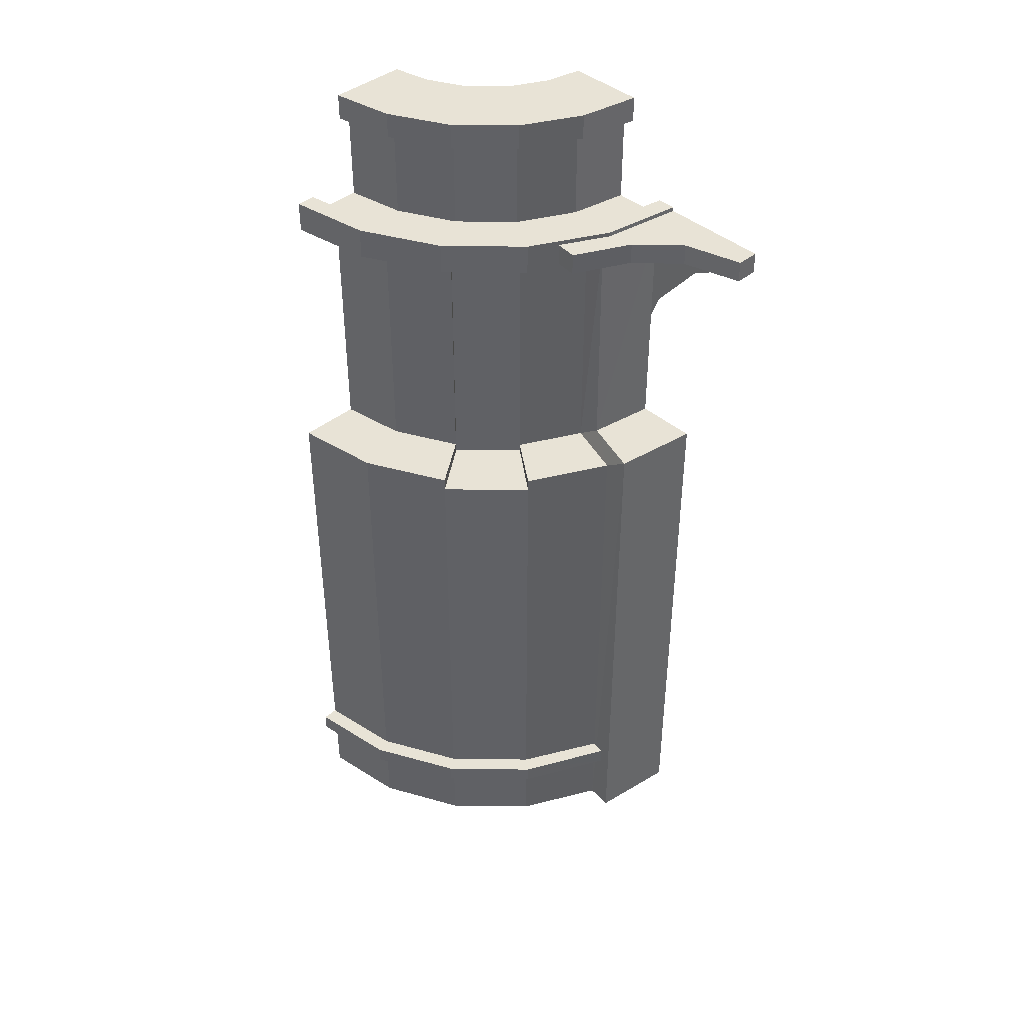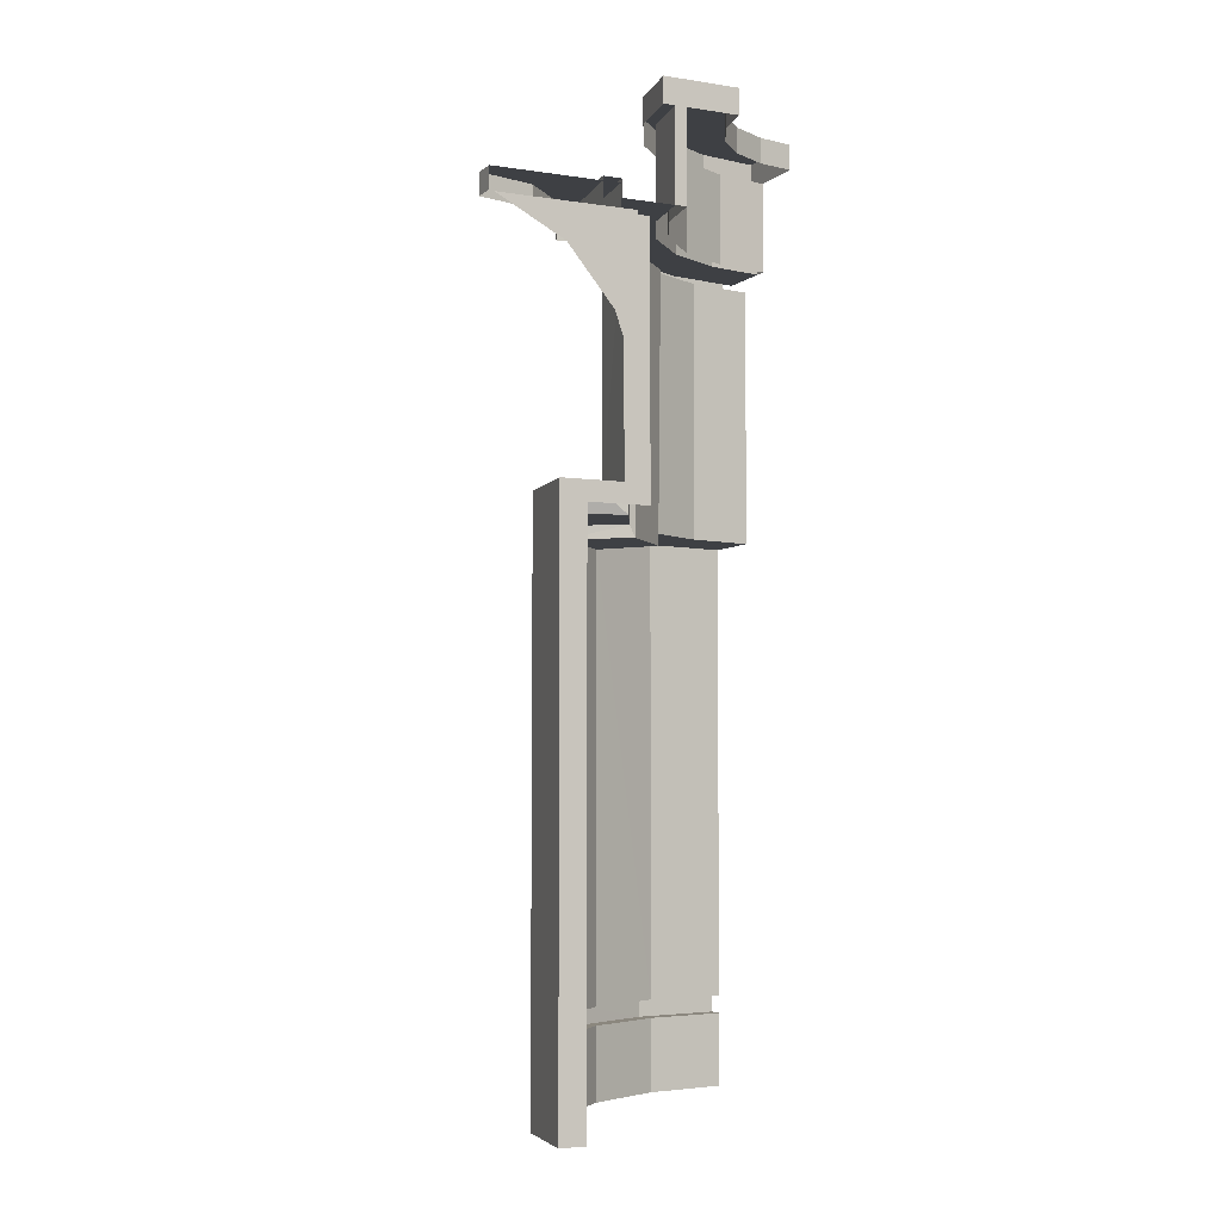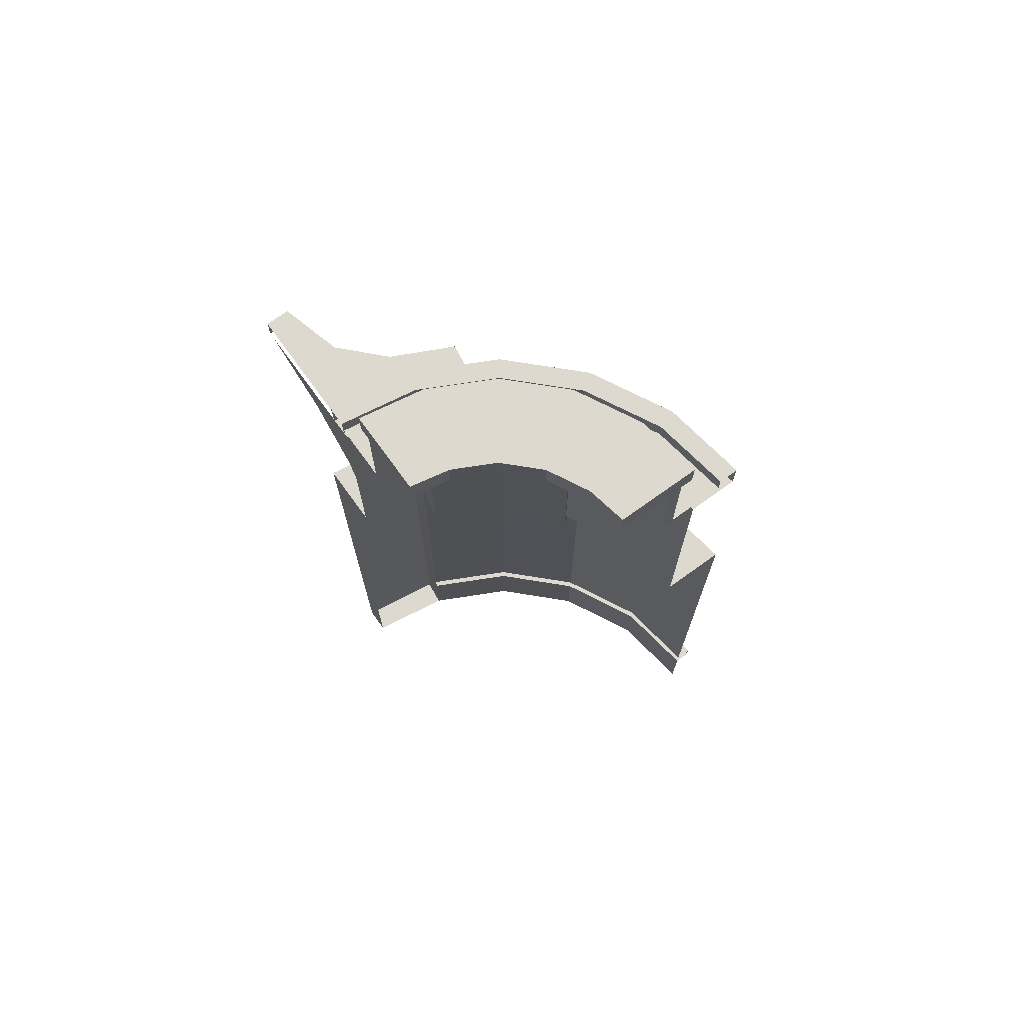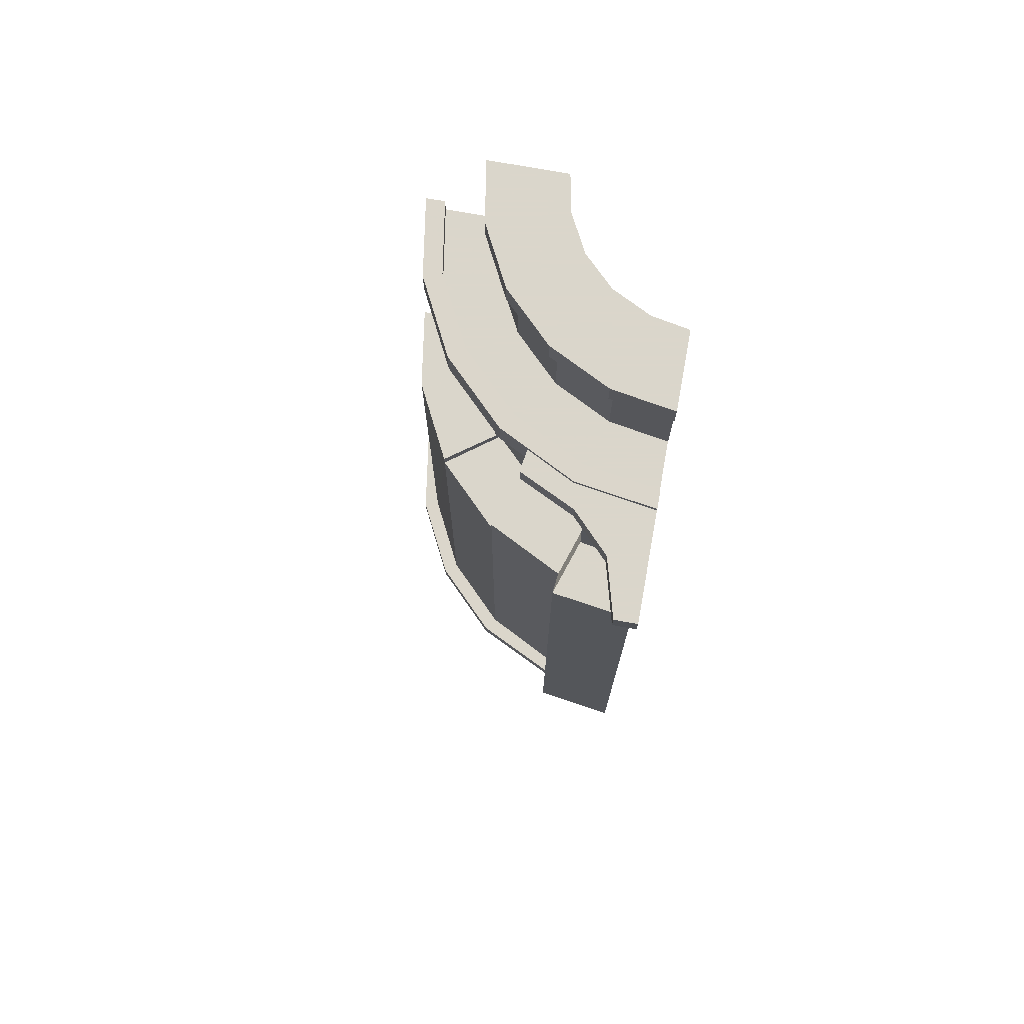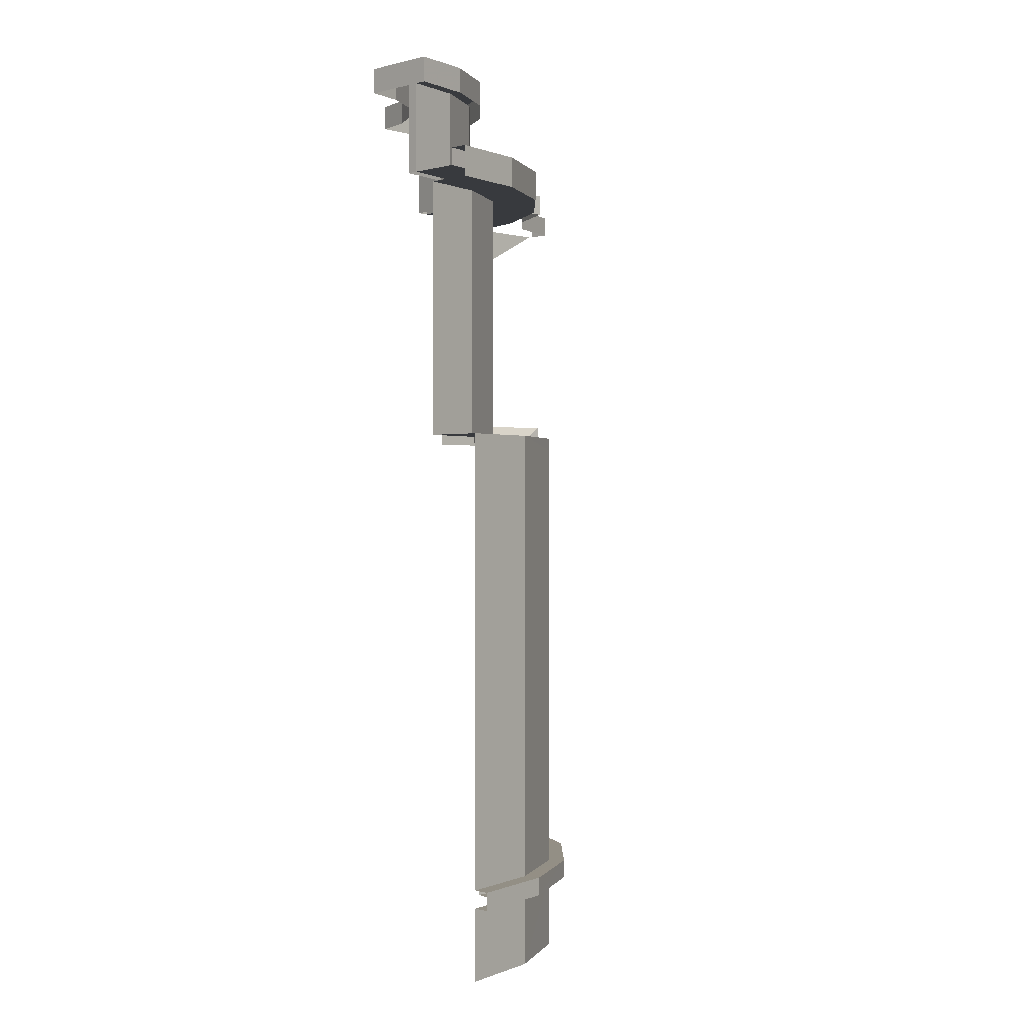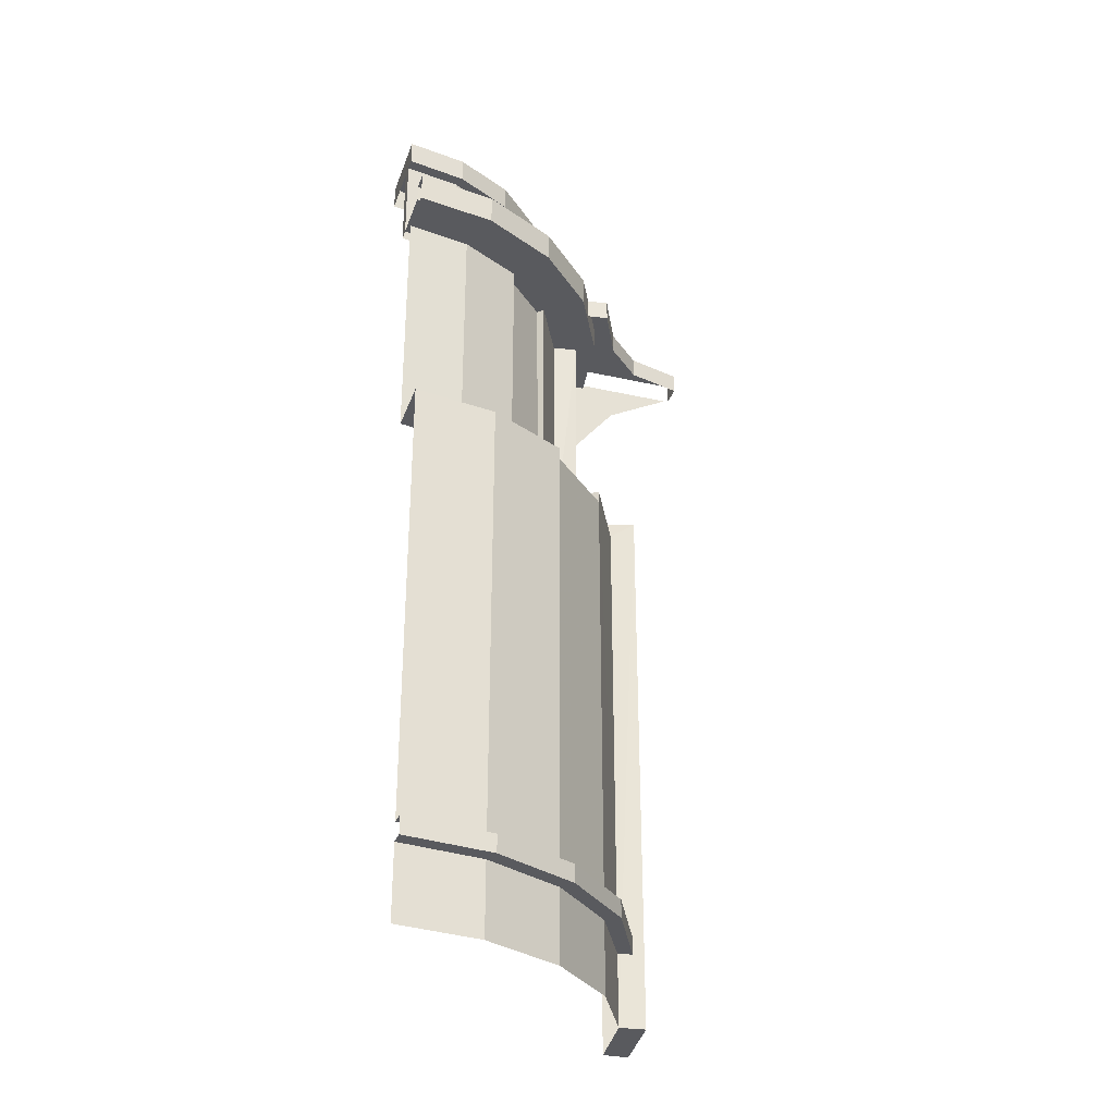
<metadata>
{"format":"obj","ext":"obj","renderer":"f3d","projection":"perspective","resolution":1024,"background":"white","views":[{"elev":41.6,"azim":135.9,"up":"+Z"},{"elev":-4.8,"azim":-115.9,"up":"+Z"},{"elev":71.5,"azim":-35.8,"up":"+Z"},{"elev":73.7,"azim":-169.7,"up":"+Z"},{"elev":0.3,"azim":44.4,"up":"+Z"},{"elev":-31.5,"azim":72.2,"up":"+Z"}]}
</metadata>
<code>
g shenjie_dongxue374_zhuanjiao02
v -353.5 27.27 3122
v -353.5 27.27 2811
v -353.5 -12.91 2811
v -353.5 -12.91 3122
v -353.5 -12.91 3122
v -353.5 -12.91 2811
v -171 -44.37 2811
v -171 -44.37 3122
v 8.205 -135.7 2811
v 8.205 -135.7 3122
v 150.4 -277.9 2811
v 150.4 -277.9 3122
v 150.4 -277.9 3122
v 150.4 -277.9 2811
v 241.7 -457.1 2811
v 241.7 -457.1 3122
v 273.2 -641.5 2811
v 273.2 -641.5 3122
v 313.4 -641.5 3122
v 273.2 -641.5 3122
v 273.2 -641.5 2811
v 313.4 -641.5 2811
v 279.9 -444.7 3122
v 313.4 -641.5 3122
v 313.4 -641.5 2811
v 279.9 -444.7 2811
v 182.9 -254.3 3122
v 182.9 -254.3 2811
v 31.82 -103.2 3122
v 31.82 -103.2 2811
v -158.6 -6.159 3122
v 31.82 -103.2 3122
v 31.82 -103.2 2811
v -158.6 -6.159 2811
v -353.5 27.27 3122
v -353.5 27.27 2811
v 495 -641.5 2811
v 454.9 -387.8 2811
v 279.9 -444.7 2811
v 313.4 -641.5 2811
v 331.7 -146.2 2811
v 182.9 -254.3 2811
v 139.9 45.64 2811
v 31.82 -103.2 2811
v -101.7 168.8 2811
v -158.6 -6.159 2811
v -353.5 208.9 2811
v -353.5 27.27 2811
v 454.9 -387.8 2811
v 495 -641.5 2811
v 495 -641.5 2871
v 454.9 -387.8 2871
v 331.7 -146.2 2811
v 331.7 -146.2 2871
v 139.9 45.64 2811
v 331.7 -146.2 2811
v 331.7 -146.2 2871
v 139.9 45.64 2871
v -101.7 168.8 2811
v -101.7 168.8 2871
v -353.5 208.9 2811
v -353.5 208.9 2871
v 558.5 -641.5 2871
v 516 -367.7 2871
v 454.9 -387.8 2871
v 495 -641.5 2871
v 383.8 -108.3 2871
v 331.7 -146.2 2871
v 177.8 97.72 2871
v 139.9 45.64 2871
v -81.56 229.9 2871
v -101.7 168.8 2871
v -353.5 272.4 2871
v -353.5 208.9 2871
v 516 -367.7 2871
v 558.5 -641.5 2871
v 558.5 -641.5 2766
v 516 -367.7 2766
v 383.8 -108.3 2871
v 383.8 -108.3 2766
v 177.8 97.72 2871
v 383.8 -108.3 2871
v 383.8 -108.3 2766
v 177.8 97.72 2766
v -81.56 229.9 2871
v -81.56 229.9 2766
v -353.5 272.4 2871
v -353.5 272.4 2766
v 400.1 -641.5 2766
v 363.5 -418.3 2766
v 516 -367.7 2766
v 558.5 -641.5 2766
v 253.8 -202.8 2766
v 383.8 -108.3 2766
v 83.31 -32.29 2766
v 177.8 97.72 2766
v -81.56 229.9 2766
v -132.2 77.38 2766
v -119.4 165.1 2766
v 363.5 -418.3 2766
v 400.1 -641.5 2766
v 400.1 -641.5 1883
v 363.5 -418.3 1883
v 253.8 -202.8 2766
v 253.8 -202.8 1883
v 62.62 -52.98 2766
v 233.1 -223.5 2766
v 239.6 -217 1839
v 69.11 -46.48 1839
v -132.2 77.38 2766
v 83.31 -32.29 2766
v 83.31 -32.29 1883
v -132.2 77.38 1883
v -353.5 201.8 2766
v -119.4 165.1 2766
v -126 165.1 1950
v -353.5 201.8 1950
v 609.5 -641.5 1883
v 565.1 -352.3 1883
v 363.5 -418.3 1883
v 400.1 -641.5 1883
v 425.5 -78.14 1883
v 253.8 -202.8 1883
v 425.1 -78.49 1839
v 207.6 139 1839
v 69.11 -46.48 1839
v 239.6 -217 1839
v 208 139.4 1883
v -66.24 279 1883
v -132.2 77.38 1883
v 83.31 -32.29 1883
v -59.06 369.6 1950
v -353.5 413.2 1950
v -353.5 201.8 1950
v -126 165.1 1950
v 618.5 -335.1 260.9
v 618.5 -335.1 322.9
v 665 -641.5 322.9
v 665 -641.5 260.9
v 470.6 -45.35 323.1
v 470.8 -45.25 261.1
v 208 139.4 1883
v 207.6 139 1839
v -66.24 279 1883
v -59.06 369.6 1950
v -56.68 369.6 11.41
v -353.5 413.2 11.41
v -353.5 413.2 1950
v 233.1 -223.5 2766
v 62.62 -52.98 2766
v 83.31 -32.29 2766
v 62.62 -52.98 2766
v 69.11 -46.48 1839
v 83.31 -32.29 1883
v 83.31 -32.29 1883
v 69.11 -46.48 1839
v 207.6 139 1839
v 208 139.4 1883
v 425.5 -78.14 1883
v 425.1 -78.49 1839
v 239.6 -217 1839
v 253.8 -202.8 1883
v 253.8 -202.8 1883
v 239.6 -217 1839
v 233.1 -223.5 2766
v 253.8 -202.8 2766
v -57.99 329 260.9
v -57.96 329 322.9
v 240.7 184.5 323.1
v 240.9 184.7 261.1
v 565.1 -352.3 1883
v 425.1 -78.49 1839
v 425.5 -78.14 1883
v 240.9 184.7 261.1
v 240.7 184.5 323.1
v -353.5 114 2766
v -353.5 201.8 2766
v -353.5 201.8 1950
v -353.5 114 1883
v -353.5 413.2 1950
v -353.5 323.4 1883
v -353.5 413.2 11.41
v -353.5 323.4 11.41
v -353.5 323.4 11.41
v -353.5 413.2 11.41
v -56.68 369.6 11.41
v -66.24 279 11.41
v -66.24 279 11.41
v -56.68 369.6 11.41
v -59.06 369.6 1950
v -66.24 279 1883
v -66.24 279 322.9
v -66.24 279 260.9
v -126 165.1 1950
v -132.2 77.38 1883
v -119.4 165.1 2766
v -132.2 77.38 2766
v -353.5 201.8 2766
v -353.5 272.4 2766
v 565.1 -352.3 11.41
v 565.1 -352.3 260.9
v 609.5 -641.5 260.9
v 609.5 -641.5 11.41
v 609.5 -641.5 1883
v 609.5 -641.5 322.9
v 565.1 -352.3 322.9
v 425.3 -78.26 260.9
v 425.5 -78.14 11.41
v 425.2 -78.38 322.9
v -66.24 279 11.41
v -66.24 279 260.9
v 207.8 139.2 260.9
v 208 139.4 11.41
v 207.7 139.1 322.9
v -66.24 279 322.9
v 207.7 139.1 322.9
v 207.6 139 1839
v 208 139.4 11.41
v 207.8 139.2 260.9
v 609.5 -641.5 322.9
v 665 -641.5 322.9
v 618.5 -335.1 322.9
v 565.1 -352.3 322.9
v 470.6 -45.35 323.1
v 425.2 -78.38 322.9
v 240.7 184.5 323.1
v 207.7 139.1 322.9
v -57.96 329 322.9
v -66.24 279 322.9
v -66.24 279 260.9
v -57.99 329 260.9
v 240.9 184.7 261.1
v 207.8 139.2 260.9
v 470.8 -45.25 261.1
v 425.3 -78.26 260.9
v 618.5 -335.1 260.9
v 565.1 -352.3 260.9
v 665 -641.5 260.9
v 609.5 -641.5 260.9
v -223.9 445.9 2856
v -276.6 641.5 2856
v -353.5 641.5 2856
v -353.5 212.9 2856
v -98.41 315.7 2856
v 90.31 223.8 2856
v 80.11 148.5 2856
v 90.31 223.8 2783
v 90.31 223.8 2856
v 80.11 148.5 2856
v 80.11 148.5 2783
v 80.11 148.5 2783
v 80.11 148.5 2856
v -353.5 212.9 2856
v -353.5 212.9 2783
v -353.5 641.5 2783
v -353.5 641.5 2856
v -276.6 641.5 2856
v -276.6 641.5 2783
v -276.6 641.5 2783
v -276.6 641.5 2856
v -223.9 445.9 2856
v -223.9 445.9 2783
v -98.41 315.7 2856
v -98.41 315.7 2783
v -98.41 315.7 2783
v -98.41 315.7 2856
v 90.31 223.8 2856
v 90.31 223.8 2783
v -353.5 233 2468
v -353.5 391.5 2658
v -353.5 154.8 2780
v -353.5 154.8 2253
v -353.5 624.8 2780
v -353.5 27.27 3122
v -353.5 -12.91 3122
v -353.5 -12.91 2811
v -353.5 27.27 2811
v -353.5 114 2766
v -353.5 114 1883
v -353.5 201.8 1950
v -353.5 201.8 2766
v -353.5 323.4 1883
v -353.5 413.2 1950
v -353.5 323.4 11.41
v -353.5 413.2 11.41
v -353.5 233 2468
v -353.5 154.8 2780
v -353.5 391.5 2658
v -353.5 154.8 2253
v -353.5 624.8 2780
v -146.2 32.05 3209
v -146.2 32.05 3122
v -353.5 67.45 3122
v -353.5 67.45 3209
v 55.44 -70.67 3209
v 55.44 -70.67 3122
v 215.4 -230.7 3209
v 215.4 -230.7 3122
v 318.2 -432.3 3209
v 318.2 -432.3 3122
v 215.4 -230.7 3122
v 215.4 -230.7 3209
v 353.5 -641.5 3209
v 353.5 -641.5 3122
v -353.5 -196.9 3209
v -353.5 -196.9 3122
v -229.6 -221.1 3122
v -229.6 -221.1 3209
v -101.2 -286.3 3122
v -101.2 -286.3 3209
v -101.2 -286.3 3209
v -101.2 -286.3 3122
v -0.2093 -387.3 3122
v -0.2093 -387.3 3209
v 64.95 -515.5 3122
v 64.95 -515.5 3209
v 89.12 -641.5 3122
v 89.12 -641.5 3209
v -353.5 67.45 3209
v -353.5 -196.9 3209
v -229.6 -221.1 3209
v -146.2 32.05 3209
v -101.2 -286.3 3209
v 55.44 -70.67 3209
v -0.2093 -387.3 3209
v 215.4 -230.7 3209
v 64.95 -515.5 3209
v 318.2 -432.3 3209
v 353.5 -641.5 3209
v 89.12 -641.5 3209
v 89.12 -641.5 3209
v 89.12 -641.5 3122
v 273.2 -641.5 3122
v 353.5 -641.5 3209
v 313.4 -641.5 3122
v 353.5 -641.5 3122
v -353.5 -12.91 3122
v -353.5 -196.9 3122
v -353.5 -196.9 3209
v -353.5 67.45 3209
v -353.5 67.45 3122
v -353.5 27.27 3122
v -353.5 27.27 3122
v -353.5 67.45 3122
v -353.5 67.45 3209
v -353.5 -12.91 3122
v -353.5 -196.9 3209
v -353.5 -196.9 3122
f 1 2 3
f 3 4 1
f 5 6 7
f 7 8 5
f 8 7 9
f 9 10 8
f 10 9 11
f 11 12 10
f 13 14 15
f 15 16 13
f 16 15 17
f 17 18 16
f 19 20 21
f 21 22 19
f 23 24 25
f 25 26 23
f 27 23 26
f 26 28 27
f 29 27 28
f 28 30 29
f 31 32 33
f 33 34 31
f 35 31 34
f 34 36 35
f 37 38 39
f 39 40 37
f 38 41 42
f 42 39 38
f 41 43 44
f 44 42 41
f 43 45 46
f 46 44 43
f 45 47 48
f 48 46 45
f 49 50 51
f 51 52 49
f 53 49 52
f 52 54 53
f 55 56 57
f 57 58 55
f 59 55 58
f 58 60 59
f 61 59 60
f 60 62 61
f 63 64 65
f 65 66 63
f 64 67 68
f 68 65 64
f 67 69 70
f 70 68 67
f 69 71 72
f 72 70 69
f 71 73 74
f 74 72 71
f 75 76 77
f 77 78 75
f 79 75 78
f 78 80 79
f 81 82 83
f 83 84 81
f 85 81 84
f 84 86 85
f 87 85 86
f 86 88 87
f 89 90 91
f 91 92 89
f 90 93 94
f 94 91 90
f 93 95 96
f 96 94 93
f 97 96 95
f 95 98 99
f 97 95 99
f 100 101 102
f 102 103 100
f 104 100 103
f 103 105 104
f 106 107 108
f 108 109 106
f 110 111 112
f 112 113 110
f 114 115 116
f 116 117 114
f 118 119 120
f 120 121 118
f 119 122 123
f 123 120 119
f 124 125 126
f 126 127 124
f 128 129 130
f 130 131 128
f 132 133 134
f 134 135 132
f 136 137 138
f 138 139 136
f 140 137 136
f 136 141 140
f 142 143 144
f 145 146 147
f 147 148 145
f 93 149 150
f 150 95 93
f 151 152 153
f 153 154 151
f 155 156 157
f 157 158 155
f 159 160 161
f 161 162 159
f 163 164 165
f 165 166 163
f 167 168 169
f 169 170 167
f 171 172 173
f 140 141 174
f 174 175 140
f 176 177 178
f 178 179 176
f 179 178 180
f 180 181 179
f 181 180 182
f 182 183 181
f 184 185 186
f 186 187 184
f 188 189 190
f 190 191 192
f 190 192 193
f 188 190 193
f 191 190 194
f 194 195 191
f 195 194 196
f 196 197 195
f 99 198 199
f 199 97 99
f 200 201 202
f 202 203 200
f 204 205 206
f 206 171 204
f 207 201 200
f 200 208 207
f 206 209 172
f 172 171 206
f 210 211 212
f 212 213 210
f 143 214 215
f 215 144 143
f 172 209 216
f 216 217 172
f 218 219 207
f 207 208 218
f 220 221 222
f 222 223 220
f 223 222 224
f 224 225 223
f 225 224 226
f 226 227 225
f 227 226 228
f 228 229 227
f 230 231 232
f 232 233 230
f 233 232 234
f 234 235 233
f 235 234 236
f 236 237 235
f 237 236 238
f 238 239 237
f 240 241 242
f 240 242 243
f 244 240 243
f 245 244 243
f 245 243 246
f 247 248 249
f 249 250 247
f 251 252 253
f 253 254 251
f 255 256 257
f 257 258 255
f 259 260 261
f 261 262 259
f 262 261 263
f 263 264 262
f 265 266 267
f 267 268 265
f 269 270 271
f 269 271 272
f 271 270 273
f 274 275 276
f 276 277 274
f 278 279 280
f 280 281 278
f 279 282 283
f 283 280 279
f 282 284 285
f 285 283 282
f 286 287 288
f 286 289 287
f 287 290 288
f 291 292 293
f 293 294 291
f 295 296 292
f 292 291 295
f 297 298 296
f 296 295 297
f 299 300 301
f 301 302 299
f 303 304 300
f 300 299 303
f 305 306 307
f 307 308 305
f 308 307 309
f 309 310 308
f 311 312 313
f 313 314 311
f 314 313 315
f 315 316 314
f 316 315 317
f 317 318 316
f 319 320 321
f 321 322 319
f 322 321 323
f 323 324 322
f 324 323 325
f 325 326 324
f 326 325 327
f 327 328 326
f 329 328 327
f 327 330 329
f 331 332 333
f 334 331 333
f 334 333 335
f 334 335 336
f 337 338 339
f 337 339 340
f 340 341 342
f 337 340 342
f 343 344 345
f 346 343 345
f 346 345 347
f 346 347 348

</code>
